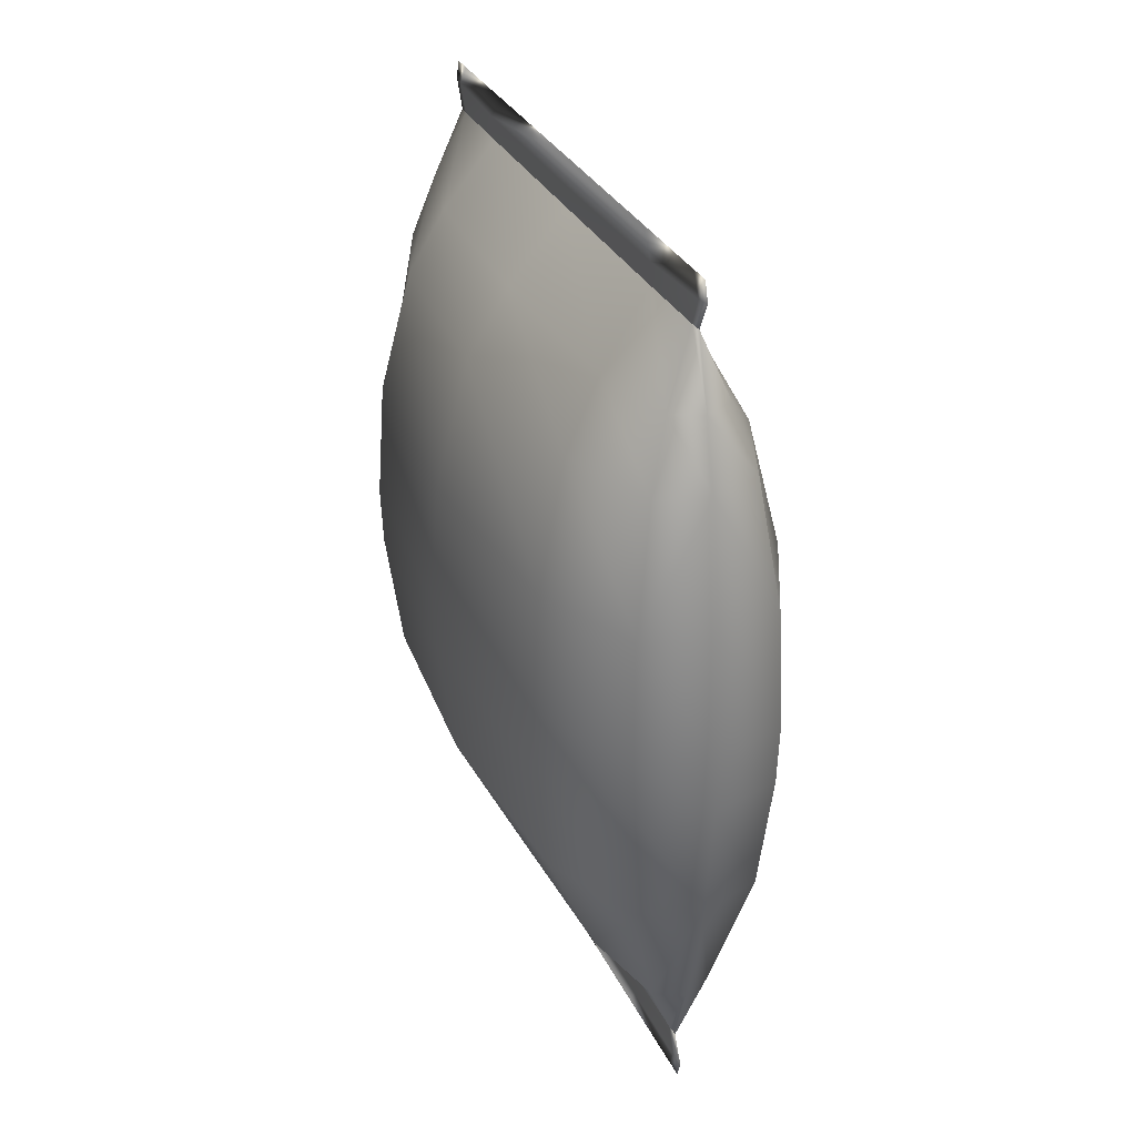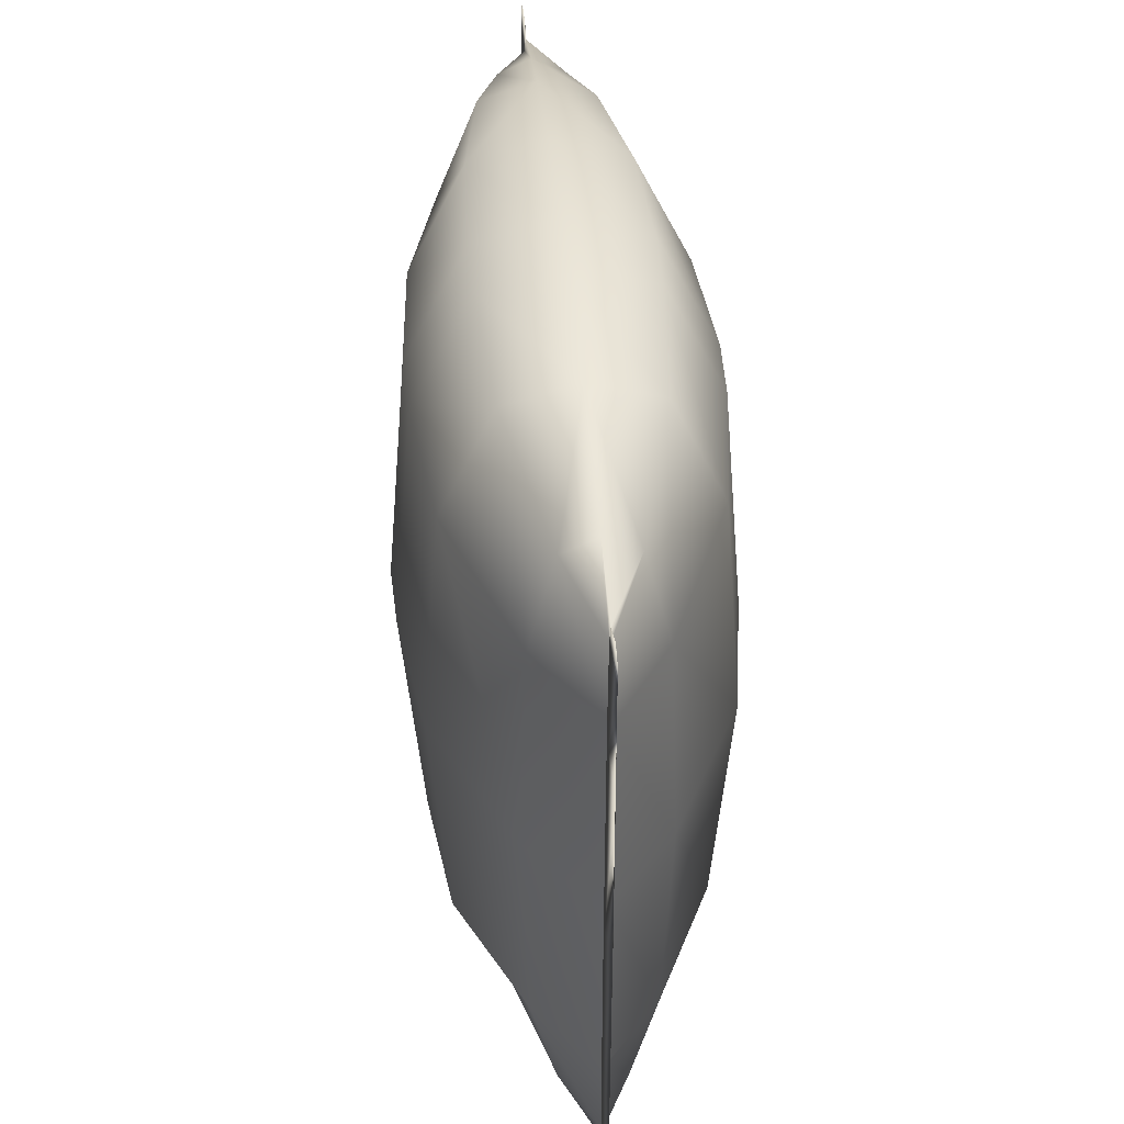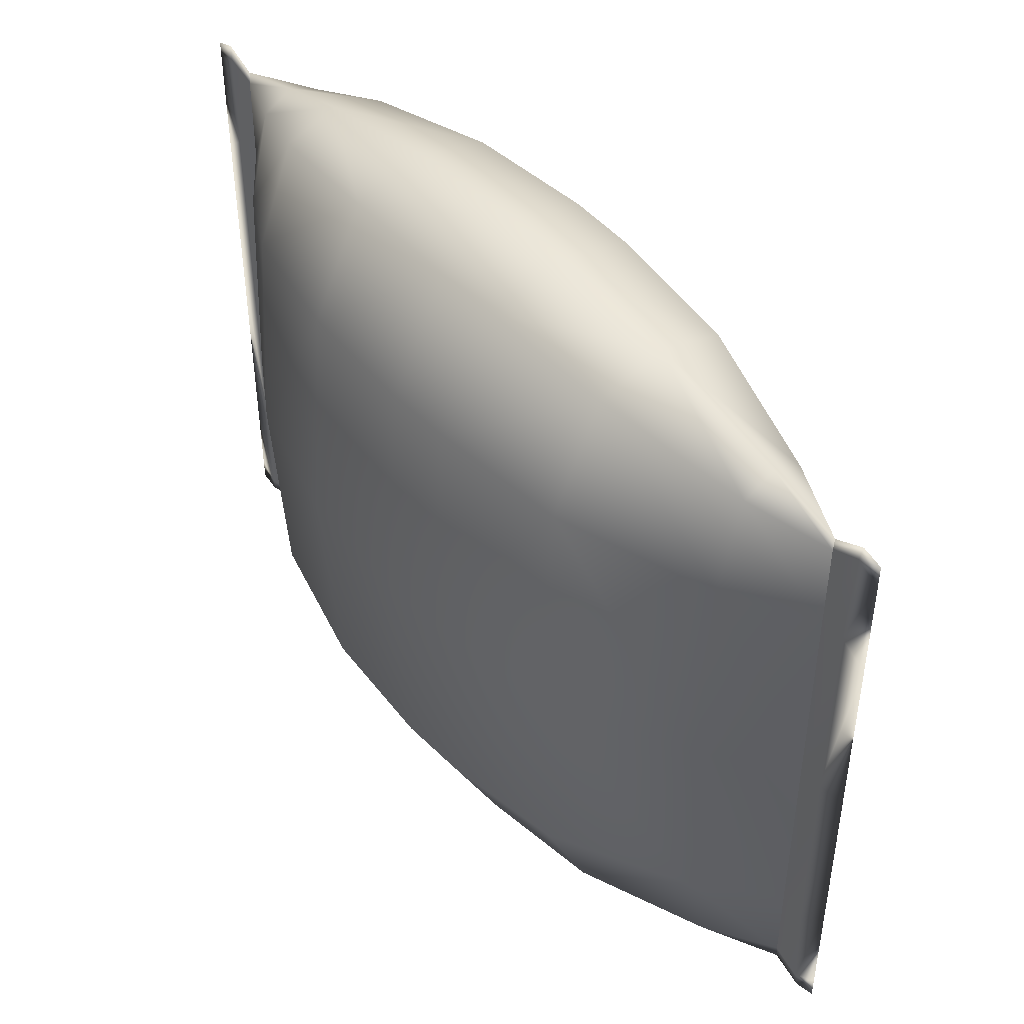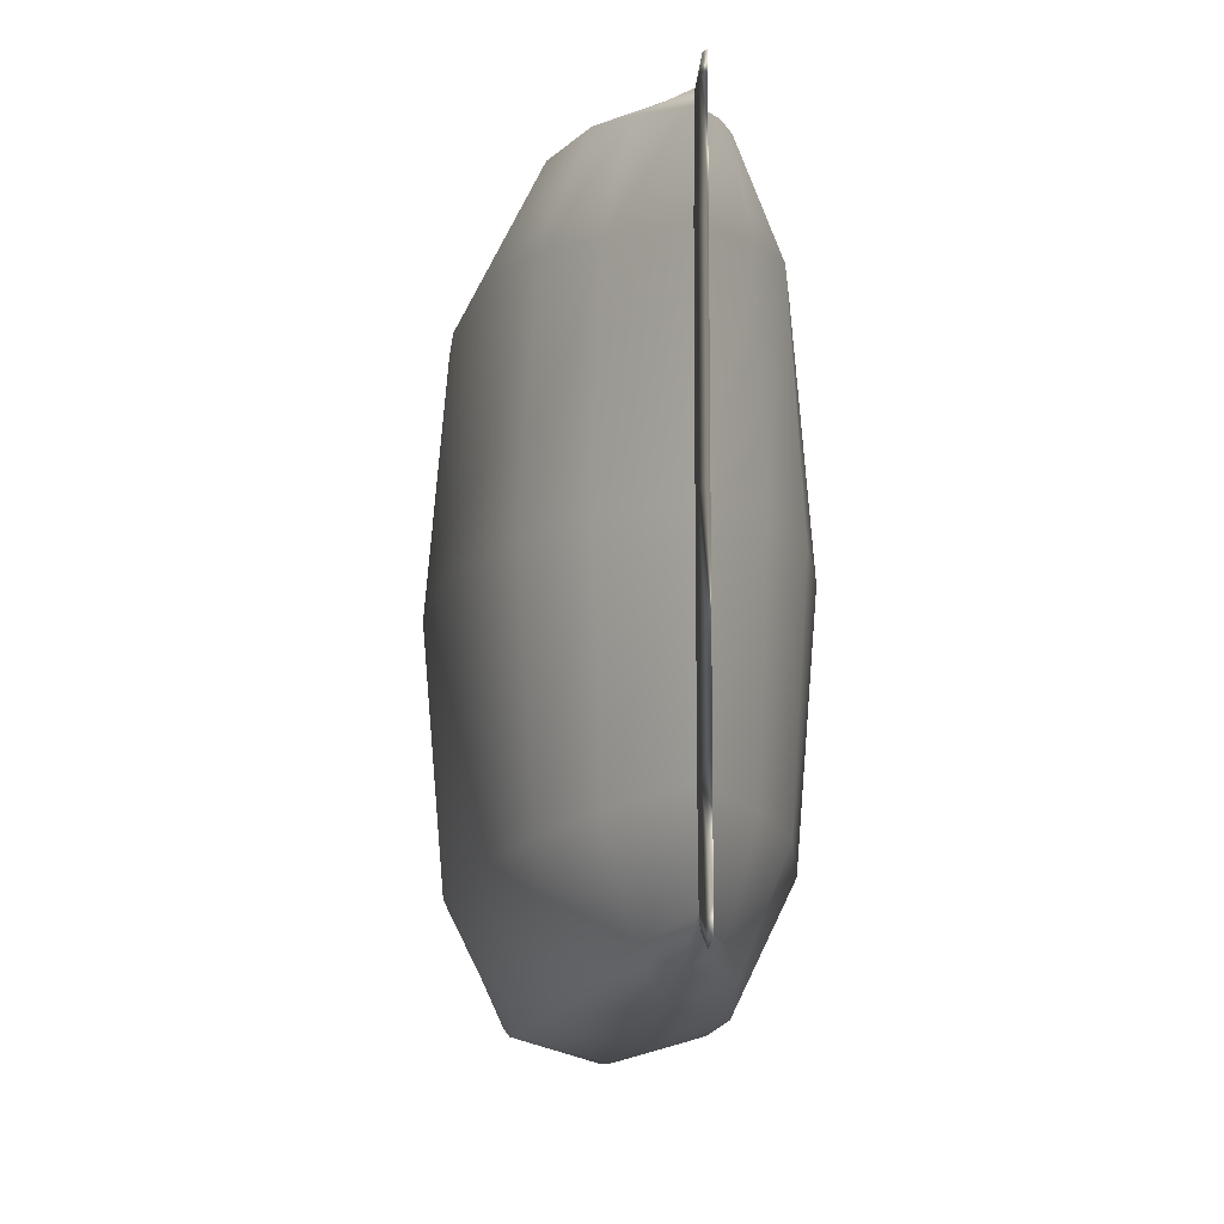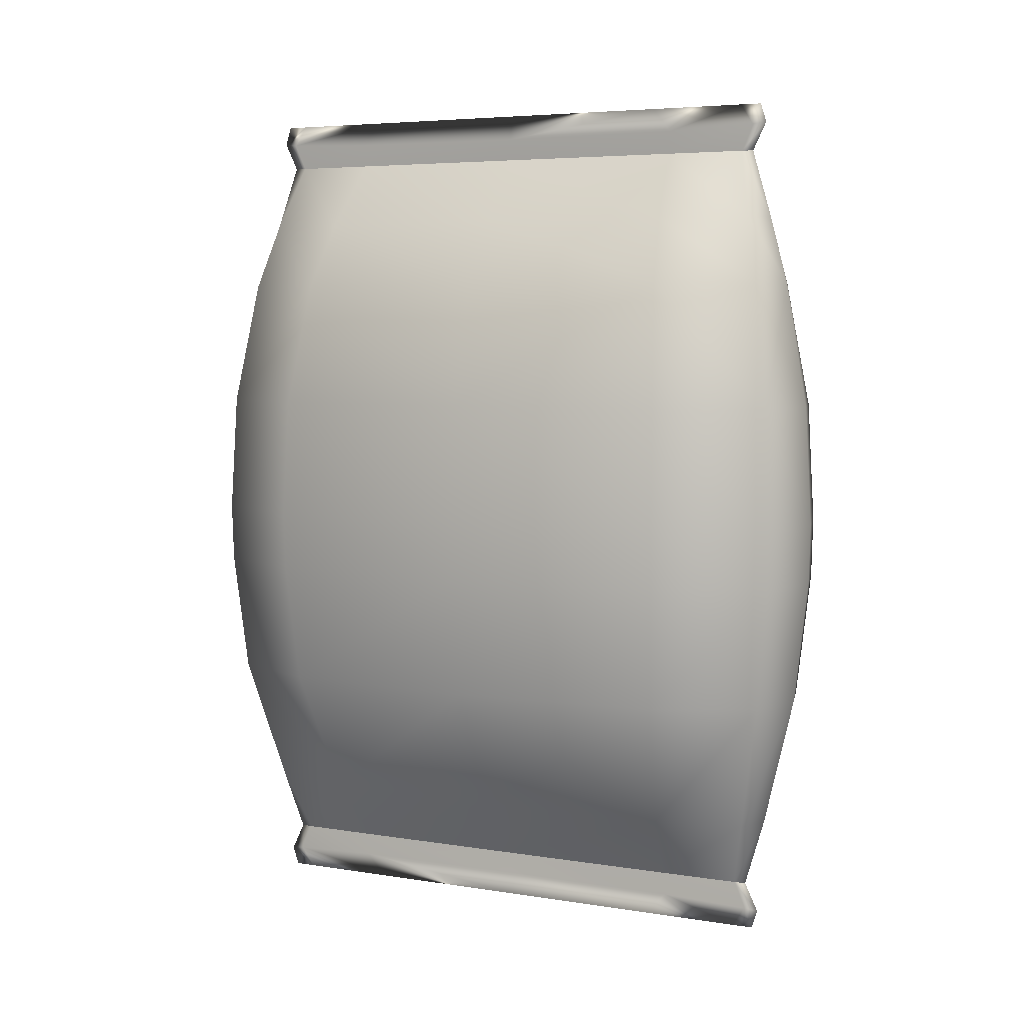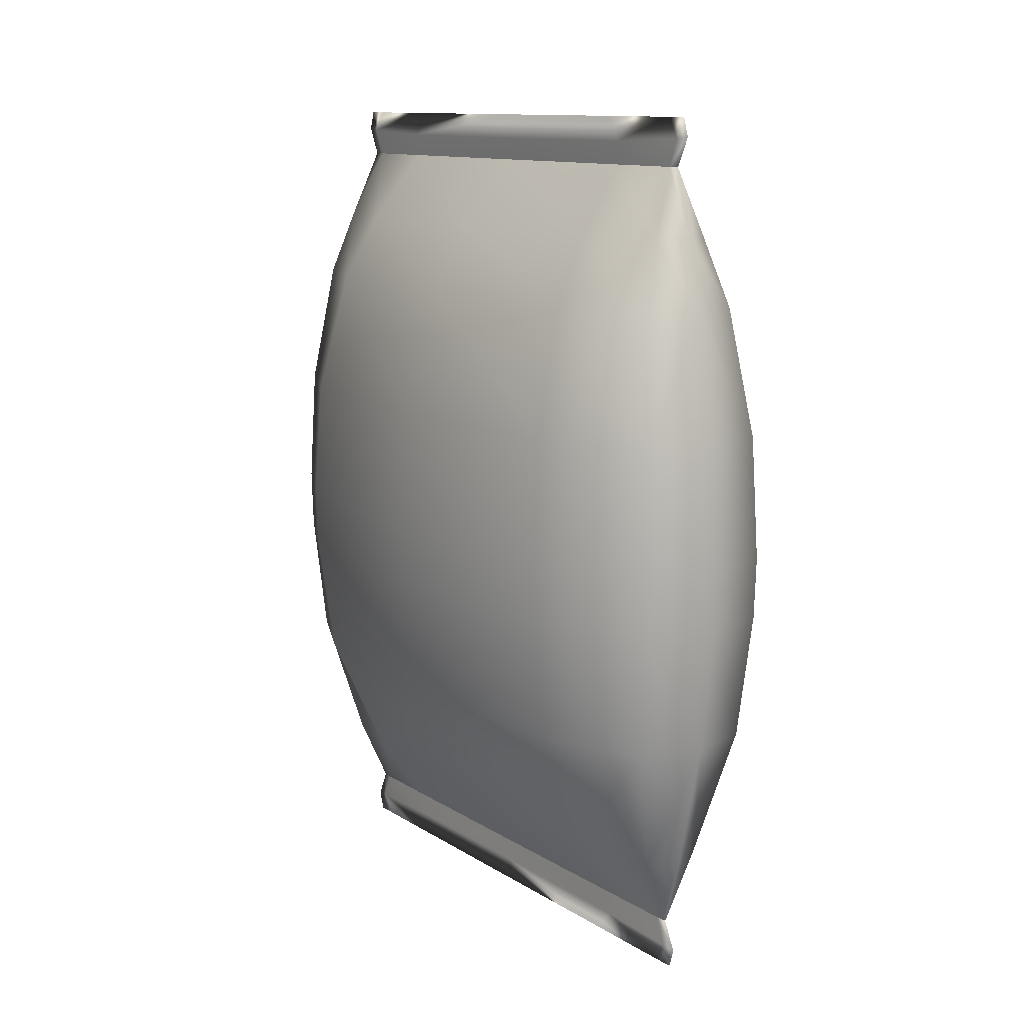
<metadata>
{"format":"obj","ext":"obj","renderer":"f3d","projection":"perspective","resolution":1024,"background":"white","views":[{"elev":31.7,"azim":-22.5,"up":"+Y"},{"elev":41.1,"azim":-4.8,"up":"+Z"},{"elev":45.8,"azim":-39.2,"up":"+Z"},{"elev":-11.2,"azim":171.8,"up":"+Z"},{"elev":5.3,"azim":116.7,"up":"+Y"},{"elev":11.9,"azim":-34.9,"up":"+Y"}]}
</metadata>
<code>
o Chips
v 0.08706 2.866 5.076
v 0.08706 2.866 3.738
v 0.09709 2.866 5.076
v 0.09709 2.866 3.738
v -0.3336 1.911 5.192
v -0.3336 1.911 3.622
v 0.5177 1.911 3.622
v 0.5177 1.911 5.192
v 0.09208 3.037 5.011
v 0.09208 3.037 3.802
v -0.3624 1.467 5.202
v -0.3624 1.467 3.612
v 0.5466 1.467 3.612
v 0.5466 1.467 5.202
v -0.2263 2.373 5.149
v -0.2263 2.373 3.665
v 0.4104 2.373 3.665
v 0.4104 2.373 5.149
v 0.08706 0.06939 5.076
v 0.08706 0.06939 3.738
v 0.09709 0.06939 5.076
v 0.09709 0.06939 3.738
v 0.09208 -0.102 5.011
v 0.09208 -0.102 3.802
v 0.09208 2.866 3.399
v 0.09208 2.866 5.415
v 0.09208 1.911 5.634
v 0.09208 1.911 3.18
v 0.09208 3.037 3.371
v 0.09208 3.037 5.443
v 0.09208 1.467 5.658
v 0.09208 1.467 3.156
v 0.09208 2.373 5.553
v 0.09208 2.373 3.261
v 0.09208 0.06939 3.399
v 0.09208 0.06939 5.415
v 0.09208 -0.102 3.371
v 0.09208 -0.102 5.443
v -0.09527 2.616 5.115
v 0.08631 2.866 4.407
v 0.09496 2.866 3.443
v 0.09785 2.866 4.407
v 0.08919 2.866 5.371
v -0.1527 1.911 5.564
v 0.5816 1.911 4.407
v 0.3368 1.911 3.25
v -0.3974 1.911 4.407
v 0.09208 3.037 4.407
v 0.09208 3.037 3.448
v 0.09208 3.037 5.366
v 0.1023 2.949 3.729
v 0.1023 2.949 5.085
v 0.08182 2.949 5.085
v 0.08182 2.949 3.729
v -0.1693 1.467 5.583
v 0.6148 1.467 4.407
v 0.3534 1.467 3.231
v -0.4306 1.467 4.407
v -0.09527 2.616 3.699
v 0.2794 2.616 3.699
v 0.2794 2.616 5.115
v -0.09097 2.373 5.493
v 0.4582 2.373 4.407
v 0.2751 2.373 3.321
v -0.274 2.373 4.407
v -0.09527 0.3185 5.115
v 0.08631 0.06939 4.407
v 0.09496 0.06939 3.443
v 0.09785 0.06939 4.407
v 0.08919 0.06939 5.371
v -0.2991 0.7969 3.639
v 0.4833 0.7969 3.639
v 0.4833 0.7969 5.175
v 0.09208 -0.102 4.407
v 0.09208 -0.102 3.448
v 0.09208 -0.102 5.366
v 0.1023 -0.01405 3.729
v 0.1023 -0.01405 5.085
v 0.08182 -0.01405 5.085
v 0.08182 -0.01405 3.729
v -0.3544 1.247 3.614
v 0.5385 1.247 3.614
v 0.5385 1.247 5.2
v -0.3544 1.247 5.2
v -0.2991 0.7969 5.175
v -0.09527 0.3185 3.699
v 0.2794 0.3185 3.699
v 0.2794 0.3185 5.115
v 0.08919 2.866 3.443
v 0.09496 2.866 5.371
v 0.3368 1.911 5.564
v -0.1527 1.911 3.25
v 0.3534 1.467 5.583
v -0.1693 1.467 3.231
v 0.2751 2.373 5.493
v -0.09097 2.373 3.321
v 0.08919 0.06939 3.443
v 0.09496 0.06939 5.371
v 0.09208 0.7969 3.212
v 0.09208 0.7969 5.601
v 0.09208 1.247 5.652
v 0.09208 1.247 3.162
v 0.09208 -0.0341 3.348
v 0.09208 -0.0341 5.465
v 0.09208 0.3185 5.488
v 0.09208 0.3185 3.325
v 0.09208 2.969 3.348
v 0.09208 2.969 5.465
v 0.09208 2.616 5.488
v 0.09208 2.616 3.325
v -0.1234 2.616 4.407
v 0.1998 2.616 3.378
v 0.3075 2.616 4.407
v -0.01565 2.616 5.436
v 0.1039 2.946 4.407
v 0.08028 2.946 4.407
v 0.09821 2.962 5.414
v 0.08594 2.962 3.4
v -0.1234 0.3185 4.407
v 0.1998 0.3185 3.378
v 0.3075 0.3185 4.407
v -0.01565 0.3185 5.436
v 0.1039 -0.01076 4.407
v 0.08028 -0.01076 4.407
v 0.09821 -0.02715 5.414
v 0.08594 -0.02715 3.4
v 0.3488 1.247 3.235
v -0.1646 1.247 5.579
v -0.4214 1.247 4.407
v 0.6055 1.247 4.407
v -0.1328 0.7969 5.535
v 0.5419 0.7969 4.407
v 0.317 0.7969 3.278
v -0.3578 0.7969 4.407
v -0.1328 0.7969 3.278
v 0.317 0.7969 5.535
v 0.3488 1.247 5.579
v -0.1646 1.247 3.235
v 0.09821 -0.02715 3.4
v 0.08594 -0.02715 5.414
v 0.1998 0.3185 5.436
v -0.01565 0.3185 3.378
v 0.09821 2.962 3.4
v 0.08594 2.962 5.414
v 0.1998 2.616 5.436
v -0.01565 2.616 3.378
f 15 39 111 65
f 39 1 40 111
f 111 40 2 59
f 65 111 59 16
f 34 110 112 64
f 110 25 41 112
f 112 41 4 60
f 64 112 60 17
f 17 60 113 63
f 60 4 42 113
f 113 42 3 61
f 63 113 61 18
f 33 109 114 62
f 109 26 43 114
f 114 43 1 39
f 62 114 39 15
f 3 42 115 52
f 42 4 51 115
f 115 51 10 48
f 52 115 48 9
f 2 40 116 54
f 40 1 53 116
f 116 53 9 48
f 54 116 48 10
f 26 90 117 108
f 90 3 52 117
f 117 52 9 50
f 108 117 50 30
f 25 89 118 107
f 89 2 54 118
f 118 54 10 49
f 107 118 49 29
f 5 11 55 44
f 46 57 32 28
f 12 58 47 6
f 44 55 31 27
f 14 56 45 8
f 47 58 11 5
f 27 31 93 91
f 45 56 13 7
f 44 62 15 5
f 17 63 45 7
f 45 63 18 8
f 34 64 46 28
f 46 64 17 7
f 5 15 65 47
f 47 65 16 6
f 16 96 92 6
f 134 71 86 119
f 136 141 88 73
f 119 86 20 67
f 66 119 67 19
f 133 72 87 120
f 85 134 119 66
f 120 87 22 68
f 106 120 68 35
f 132 73 88 121
f 99 133 120 106
f 121 88 21 69
f 87 121 69 22
f 131 85 66 122
f 72 132 121 87
f 122 66 19 70
f 105 122 70 36
f 21 78 123 69
f 78 23 74 123
f 123 74 24 77
f 69 123 77 22
f 20 80 124 67
f 80 24 74 124
f 124 74 23 79
f 67 124 79 19
f 36 104 125 98
f 104 38 76 125
f 125 76 23 78
f 98 125 78 21
f 35 103 126 97
f 103 37 75 126
f 126 75 24 80
f 97 126 80 20
f 72 133 127 82
f 102 32 57 127
f 127 57 13 82
f 129 134 85 84
f 84 85 131 128
f 101 31 55 128
f 128 55 11 84
f 130 132 72 82
f 71 134 129 81
f 84 11 58 129
f 129 58 12 81
f 73 83 137 136
f 73 132 130 83
f 82 13 56 130
f 130 56 14 83
f 127 133 99 102
f 135 138 102 99
f 7 13 57 46
f 33 62 44 27
f 99 106 142 135
f 136 137 101 100
f 71 81 138 135
f 135 142 86 71
f 100 105 141 136
f 83 14 93 137
f 137 93 31 101
f 81 12 94 138
f 138 94 32 102
f 22 77 139 68
f 77 24 75 139
f 139 75 37 103
f 68 139 103 35
f 19 79 140 70
f 79 23 76 140
f 140 76 38 104
f 70 140 104 36
f 141 105 36 98
f 88 141 98 21
f 142 106 35 97
f 86 142 97 20
f 92 96 34 28
f 18 95 91 8
f 91 95 33 27
f 28 32 94 92
f 91 93 14 8
f 100 131 122 105
f 92 94 12 6
f 4 41 143 51
f 41 25 107 143
f 143 107 29 49
f 51 143 49 10
f 1 43 144 53
f 43 26 108 144
f 144 108 30 50
f 53 144 50 9
f 18 61 145 95
f 61 3 90 145
f 145 90 26 109
f 95 145 109 33
f 16 59 146 96
f 59 2 89 146
f 146 89 25 110
f 96 146 110 34
f 128 131 100 101

</code>
